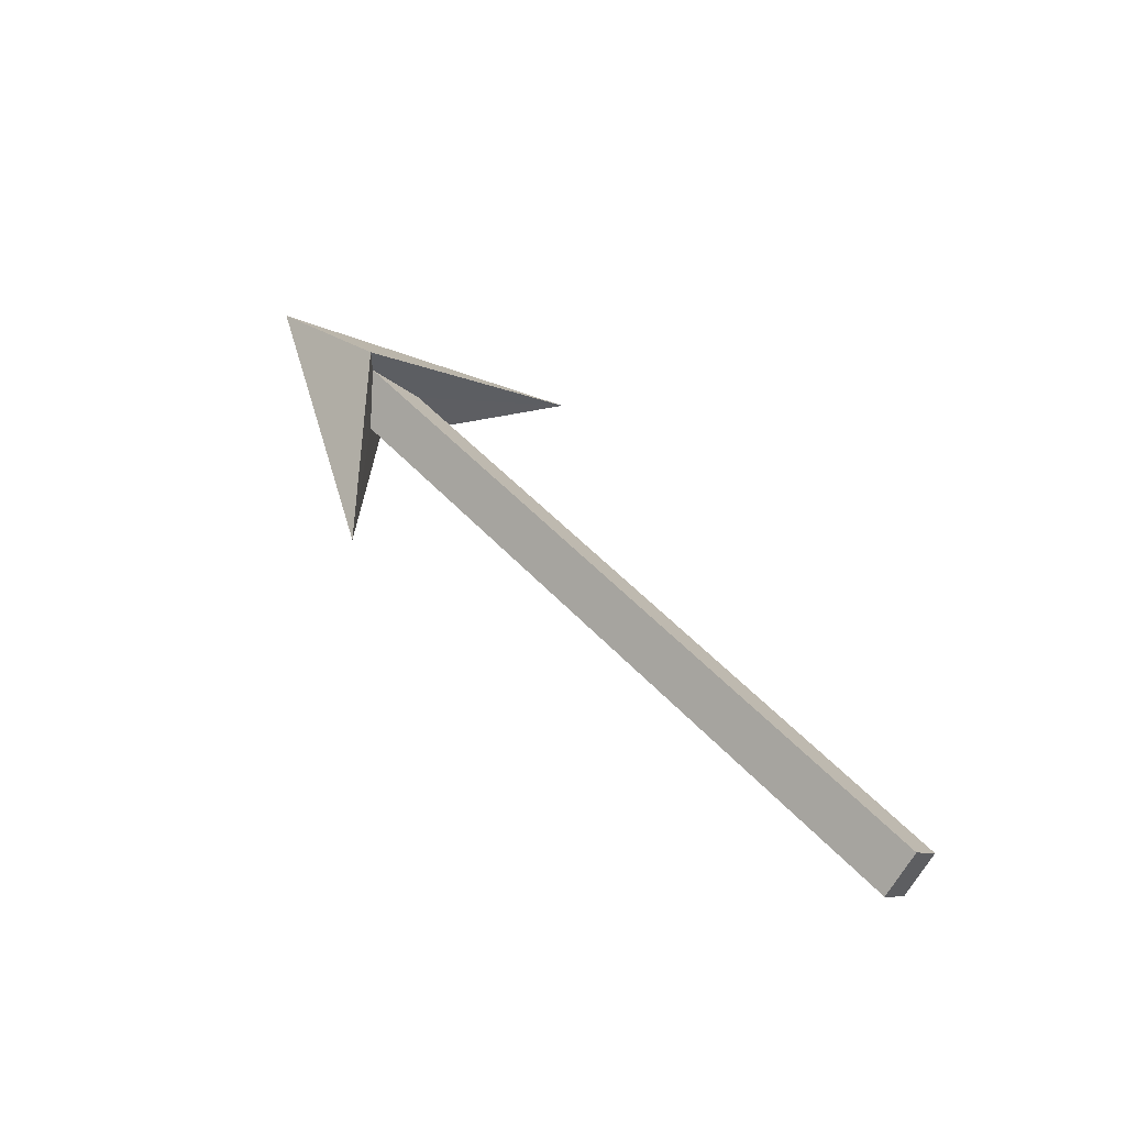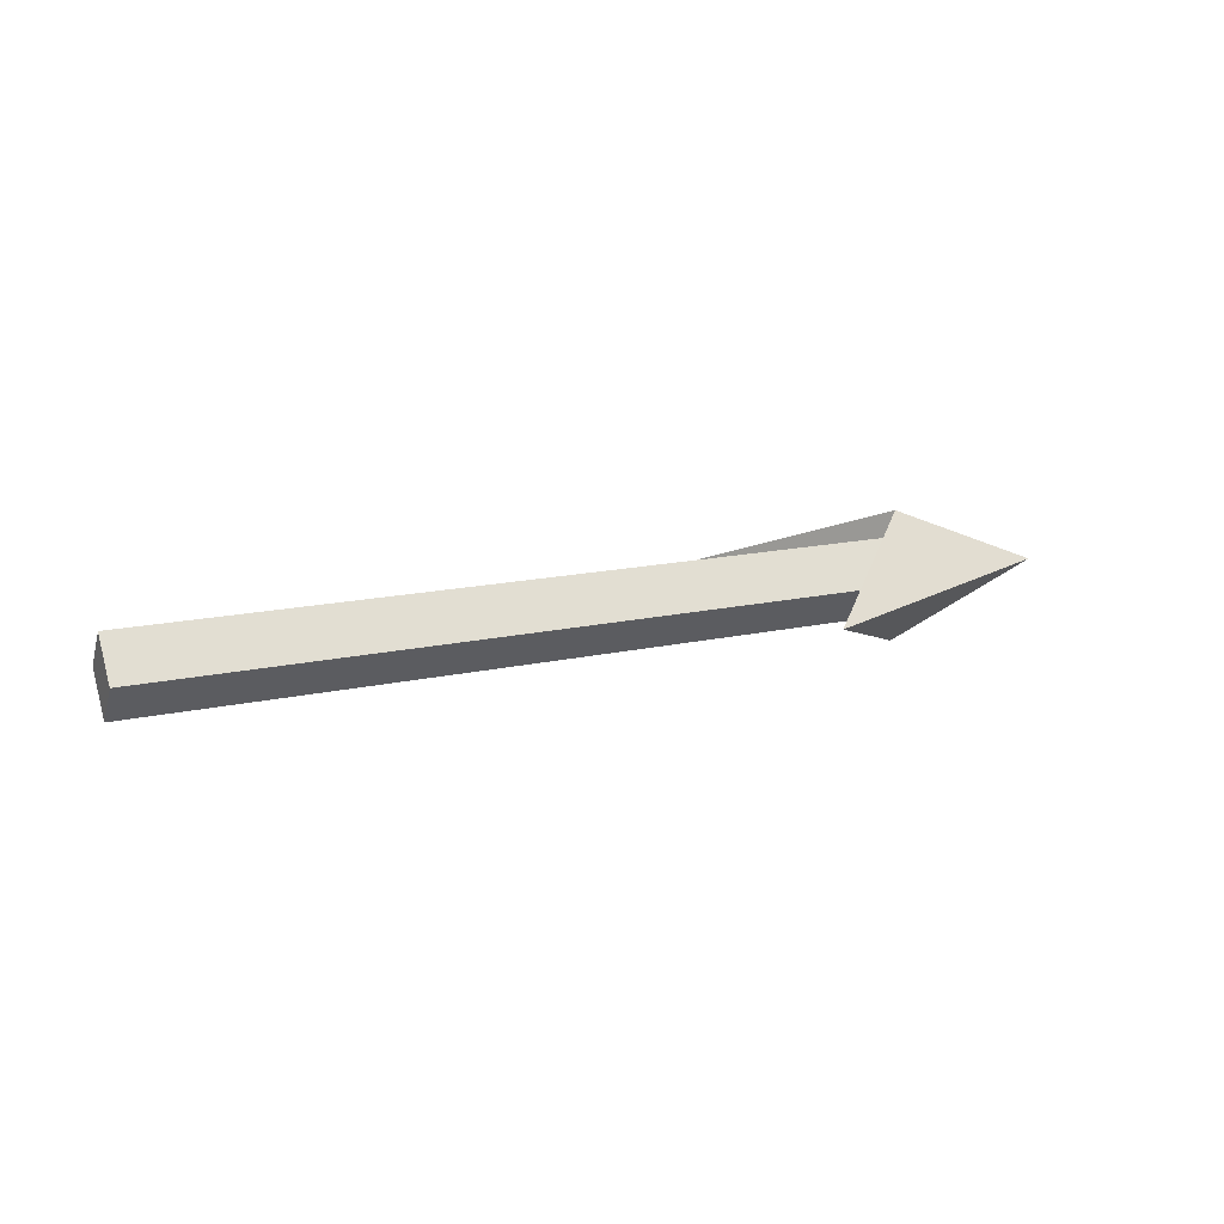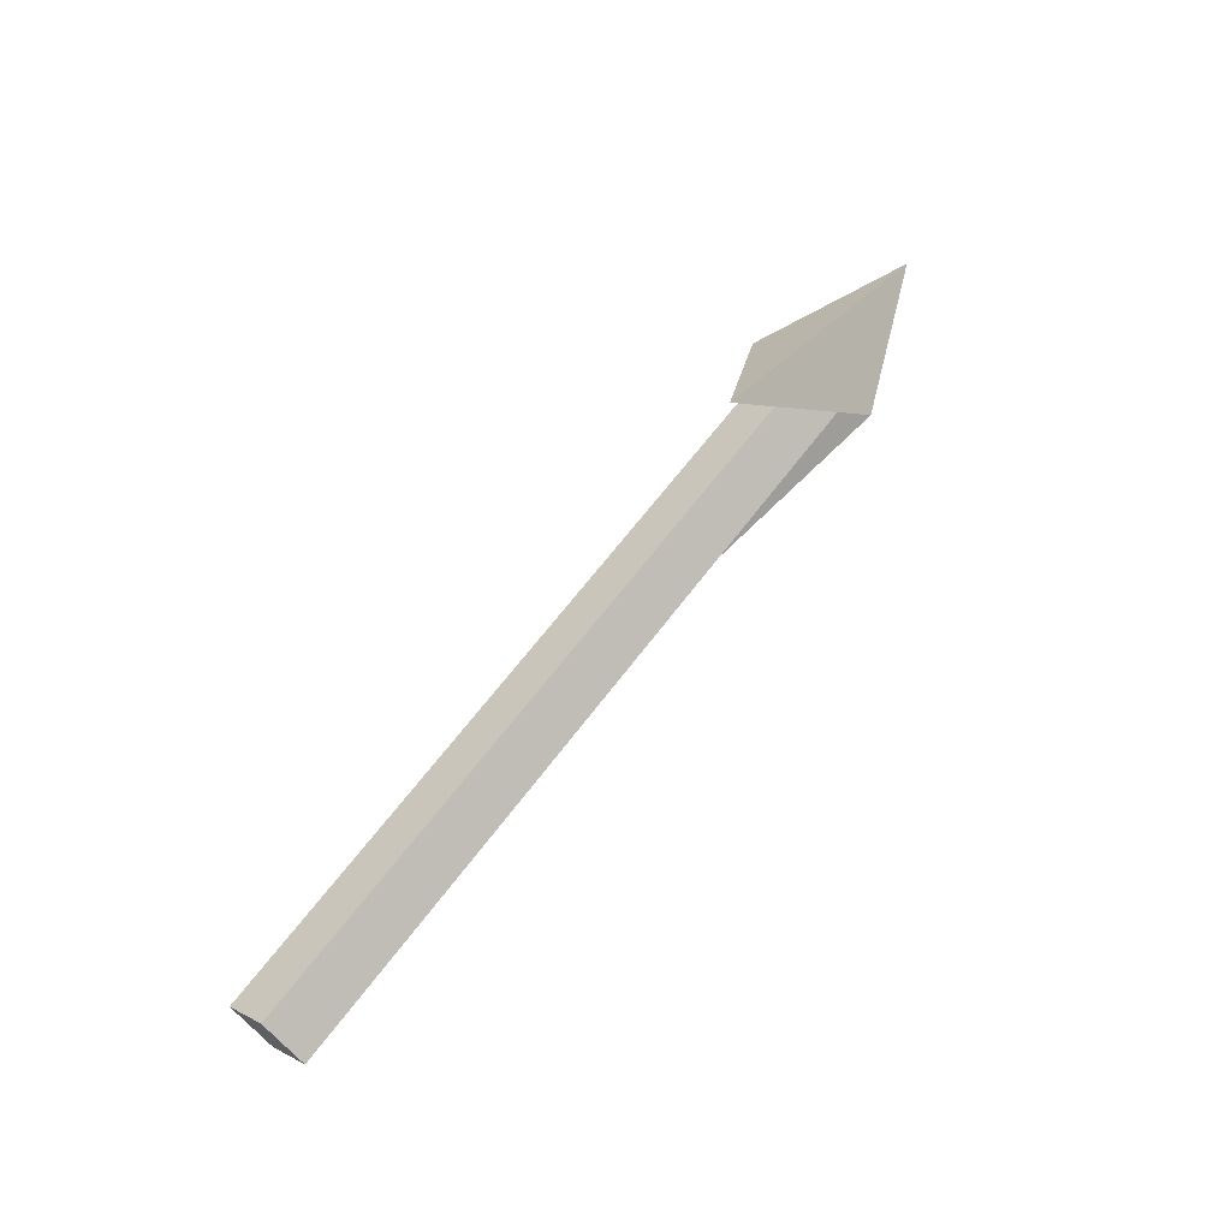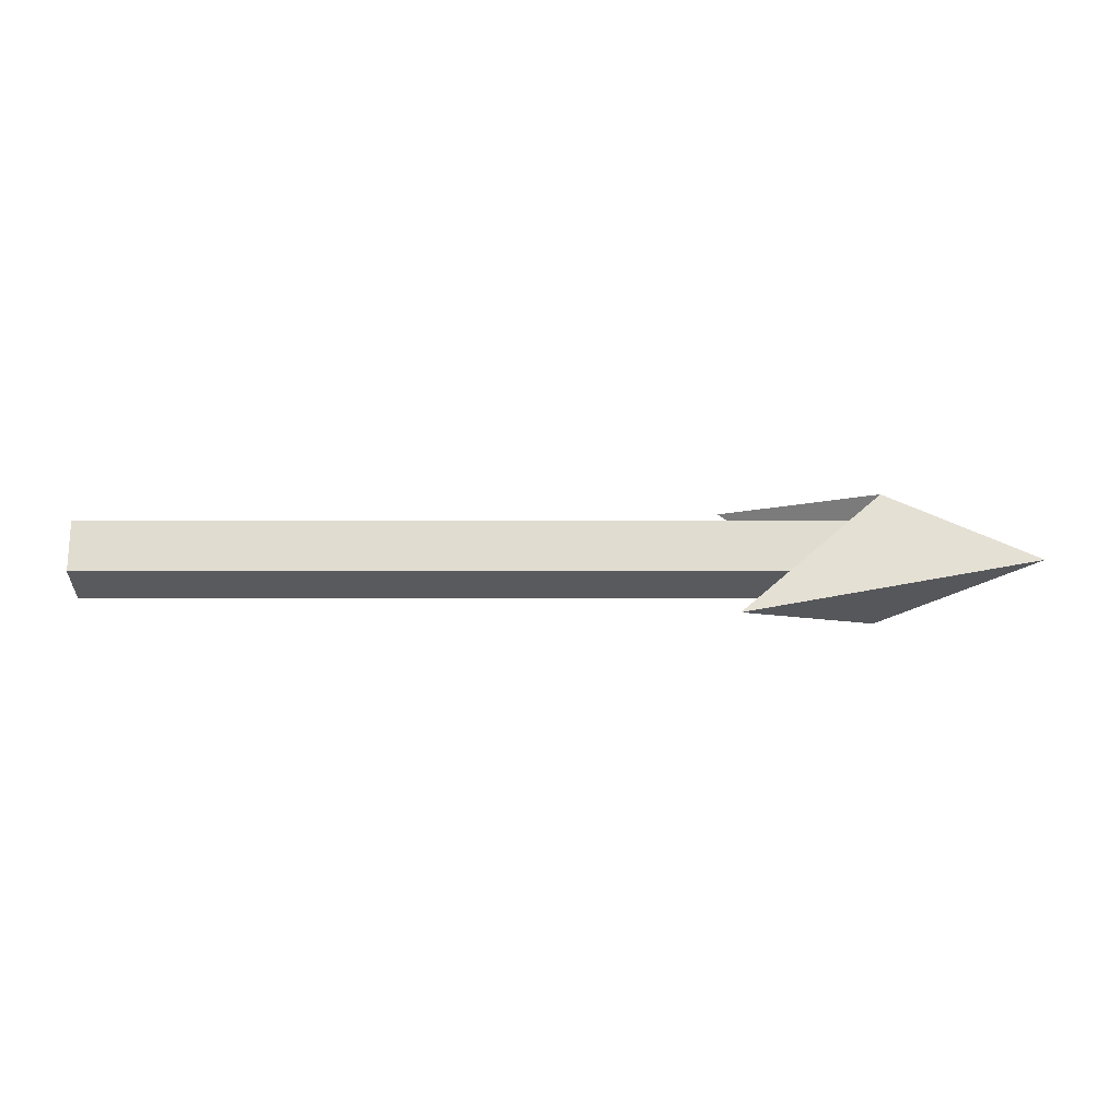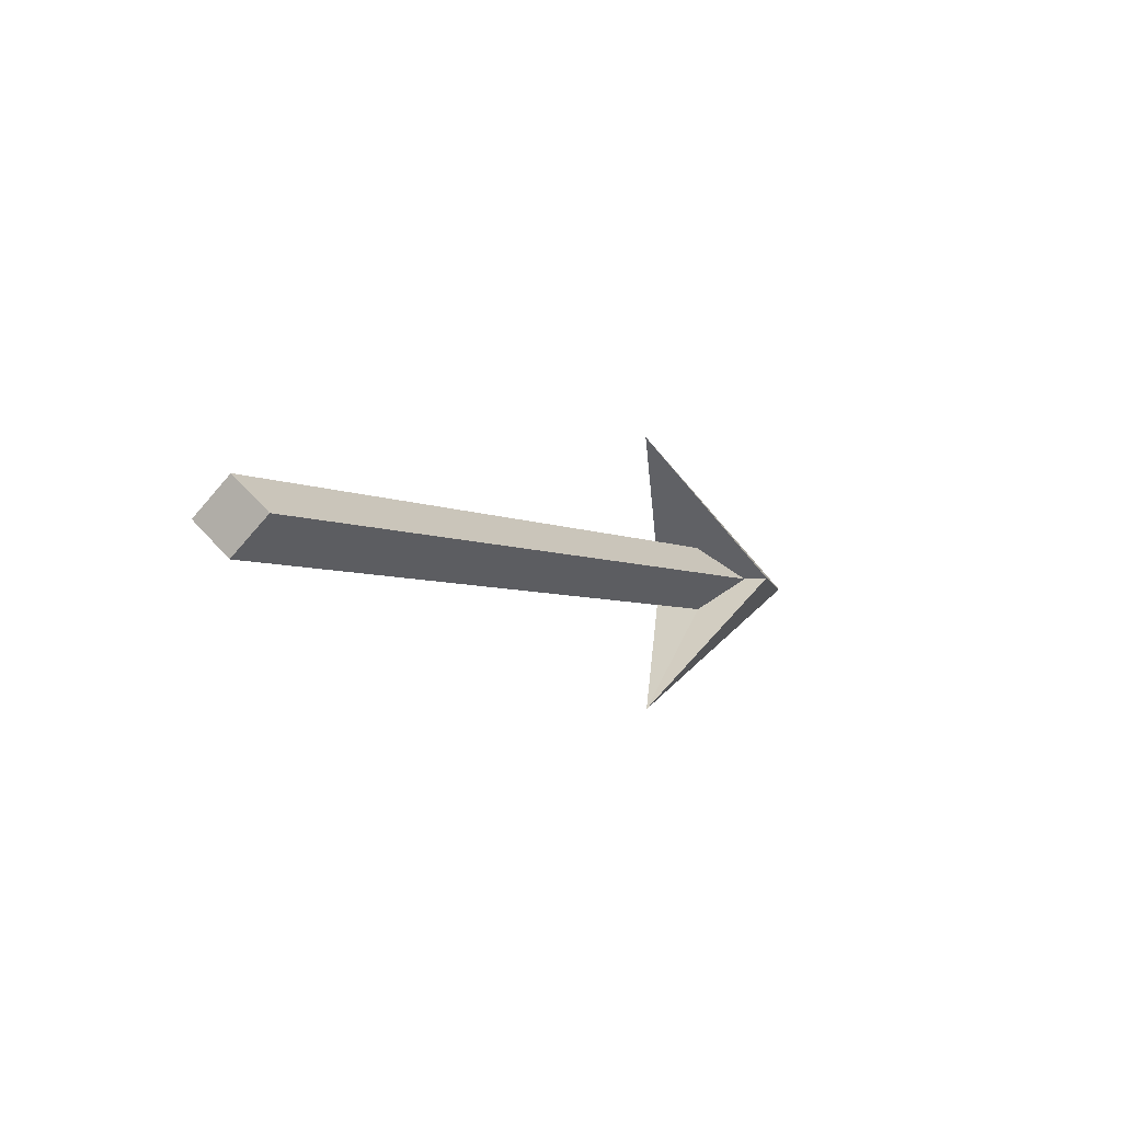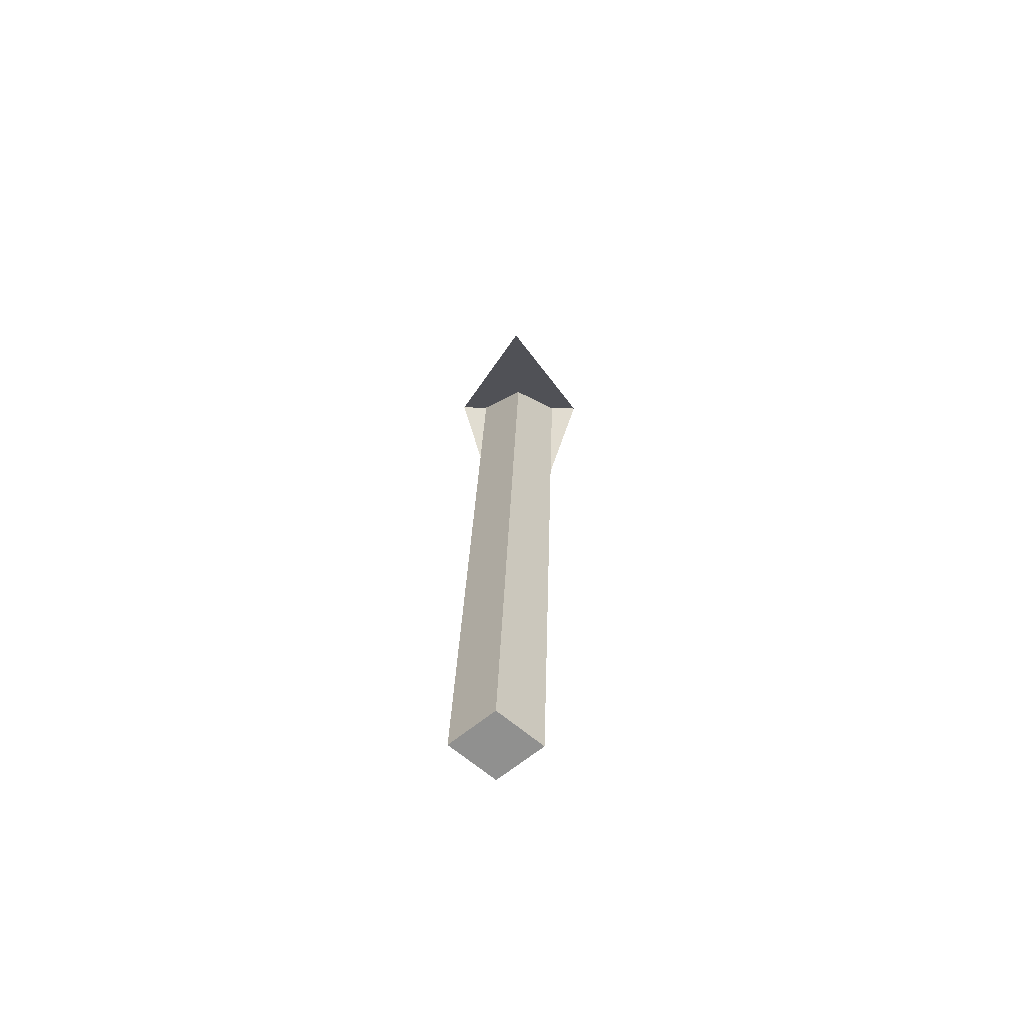
<metadata>
{"format":"obj","ext":"obj","renderer":"f3d","projection":"perspective","resolution":1024,"background":"white","views":[{"elev":51.7,"azim":-131.2,"up":"+Z"},{"elev":15.7,"azim":-25.3,"up":"+Z"},{"elev":63.2,"azim":-53.5,"up":"+Y"},{"elev":-70.5,"azim":0.0,"up":"+Y"},{"elev":-4.9,"azim":-57.3,"up":"+Y"},{"elev":24.2,"azim":-88.4,"up":"+Y"}]}
</metadata>
<code>
o Cube
v 0.5555 -0.000208 5.6e-05
v -0.4445 -0.03556 5.6e-05
v -0.4445 -0.000208 -0.04237
v -0.4445 -0.000208 0.04248
v -0.4445 0.03515 5.6e-05
v 0.3456 0.03515 5.6e-05
v 0.3471 -0.03556 5.6e-05
v 0.3819 -0.000208 0.04248
v 0.3819 -0.000209 -0.04237
v 0.3819 -0.000208 0.07077
v 0.3819 -0.000209 -0.07065
v 0.2294 0.1495 5.6e-05
v 0.229 -0.1512 5.6e-05
f 7 8 4 2
f 3 2 4 5
f 12 10 1
f 6 9 3 5
f 9 7 2 3
f 11 13 7 9
f 12 11 9 6
f 5 4 8 6
f 13 10 8 7
f 1 10 13
f 1 11 12
f 1 13 11
f 6 8 10 12

</code>
